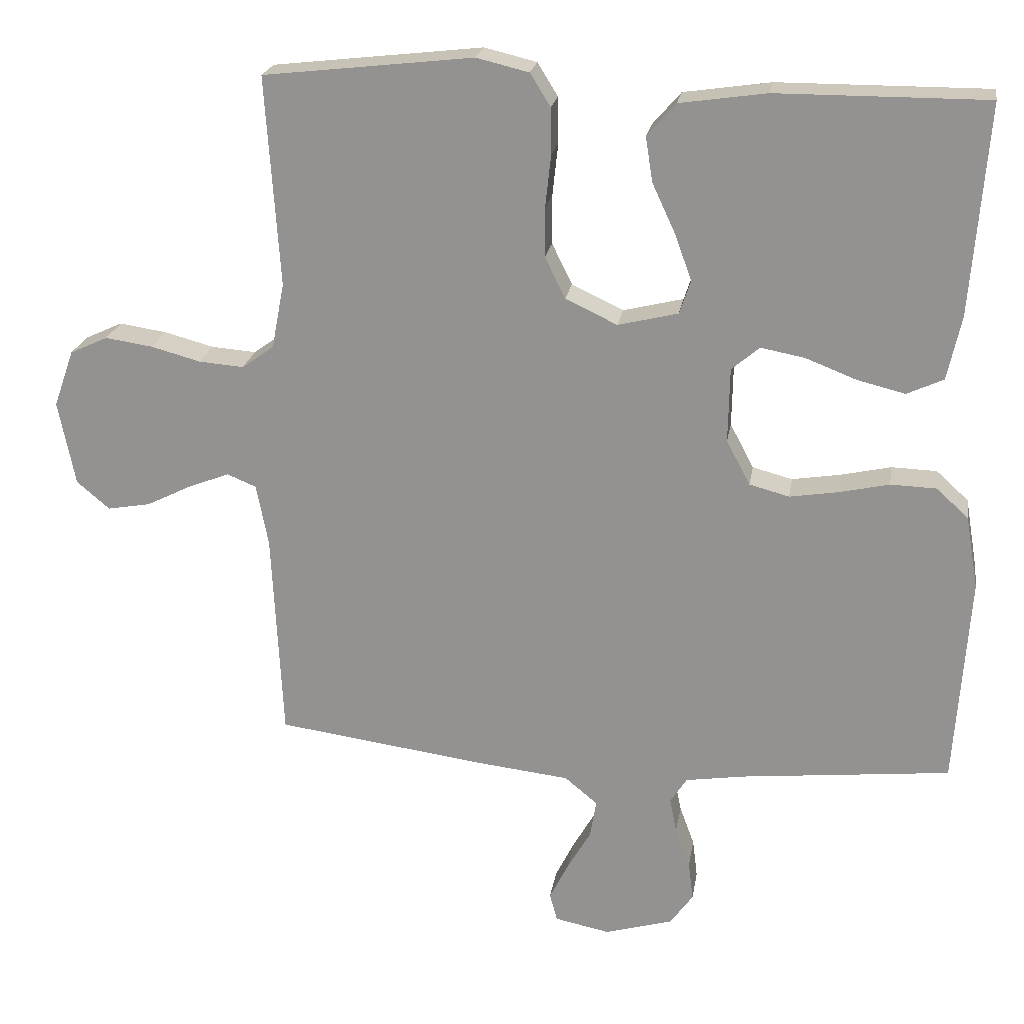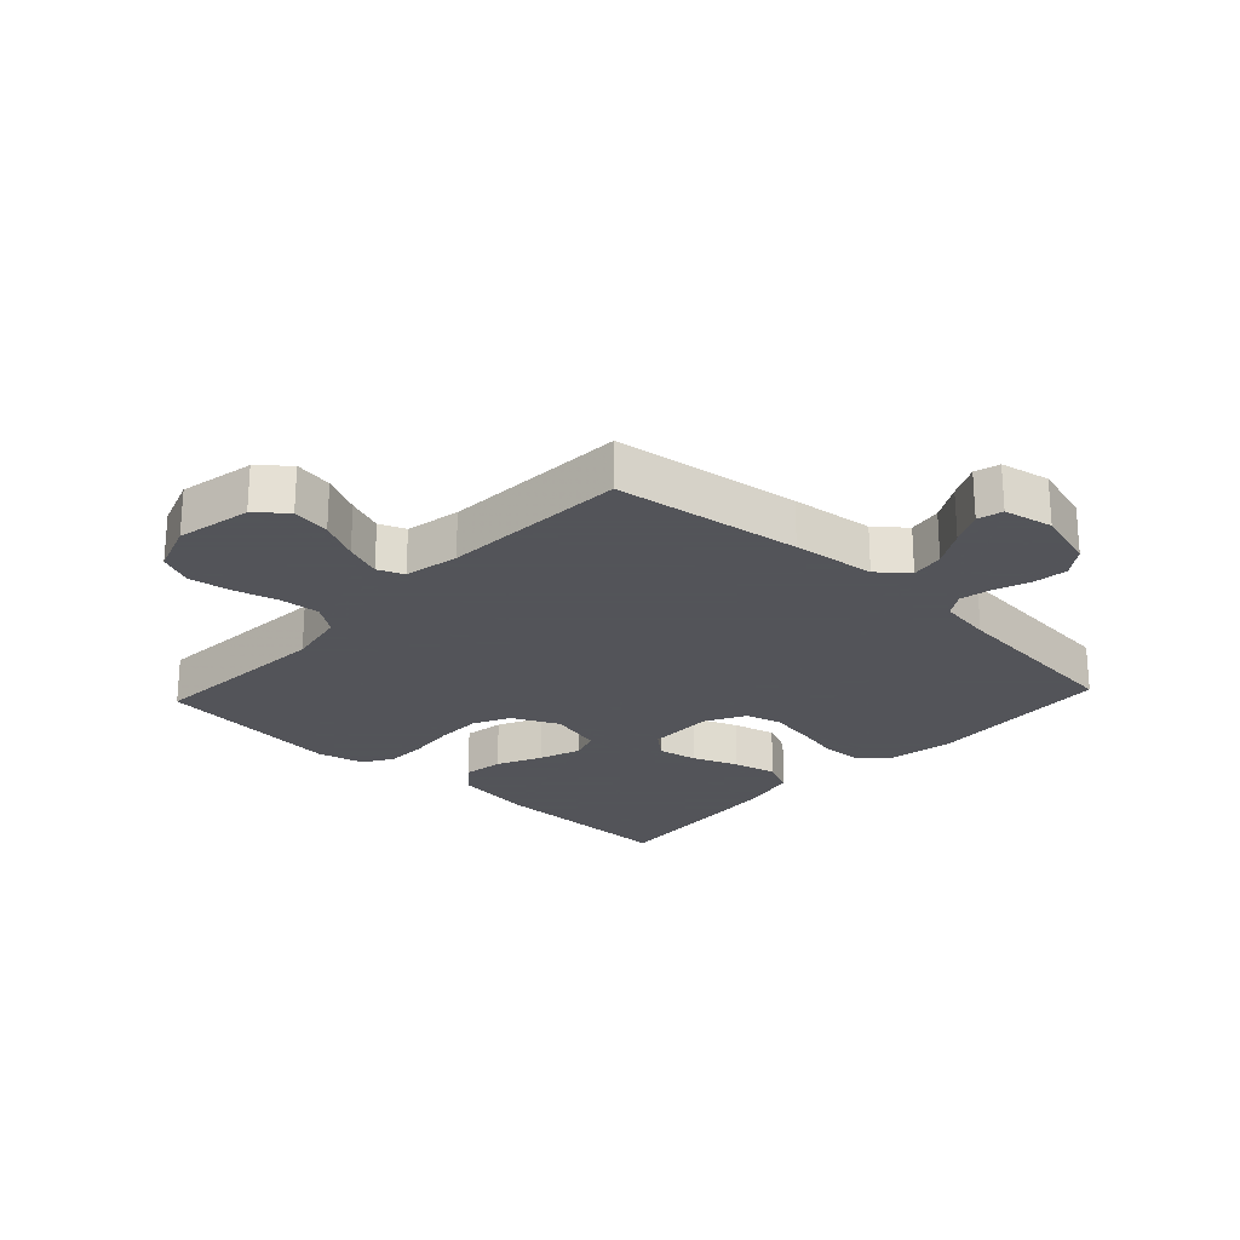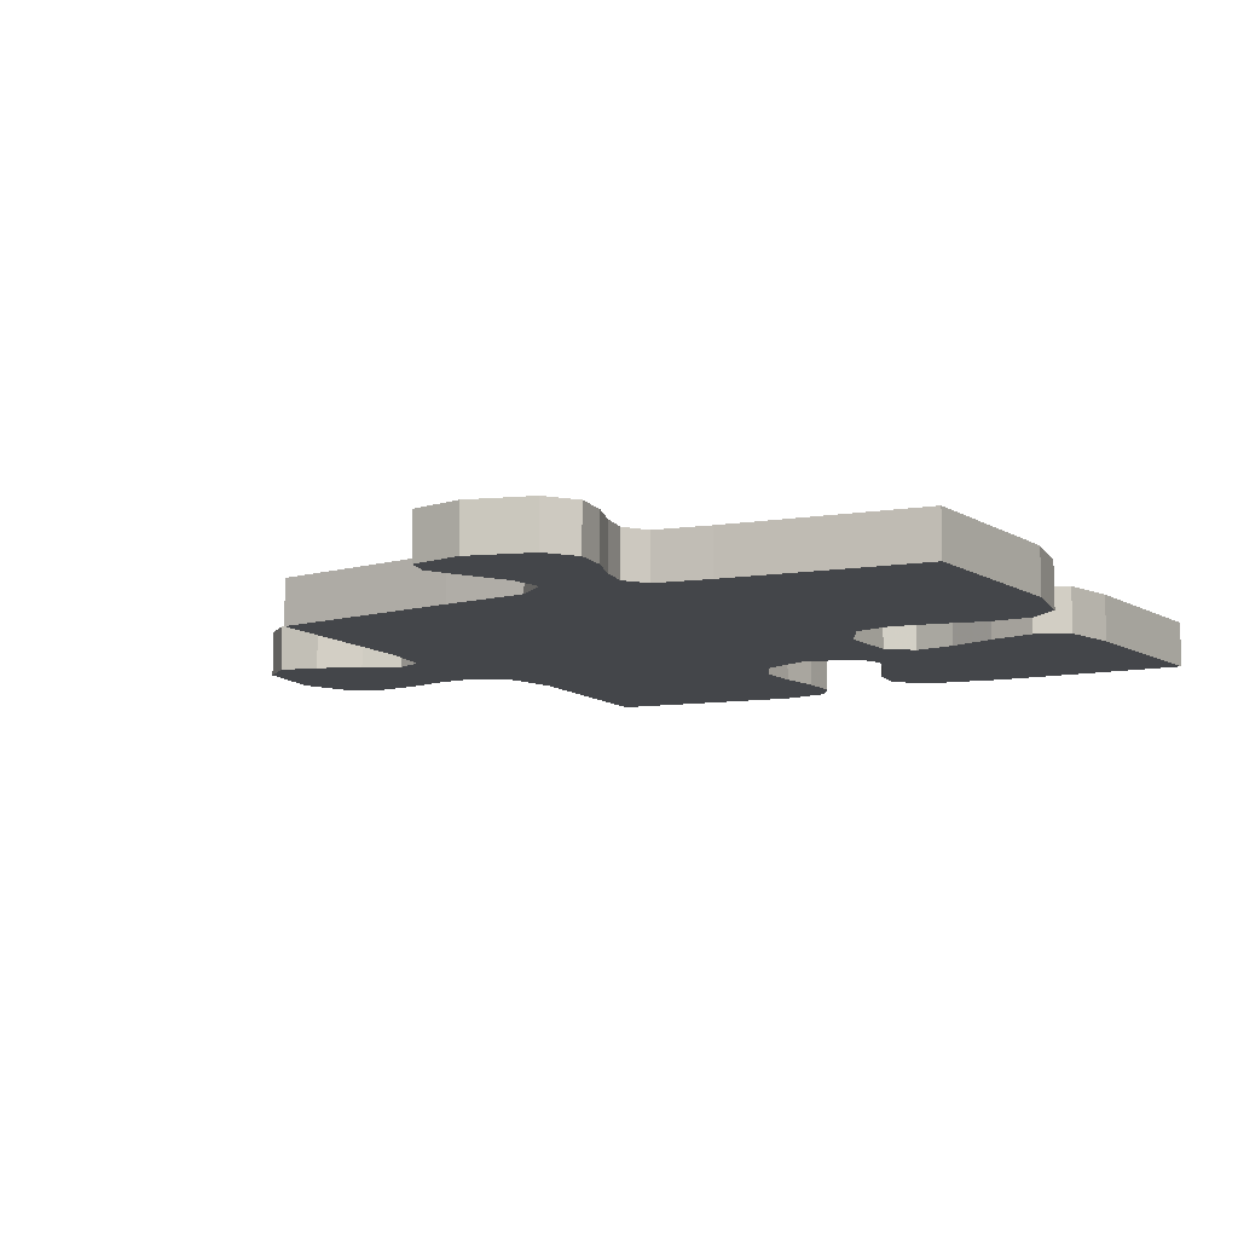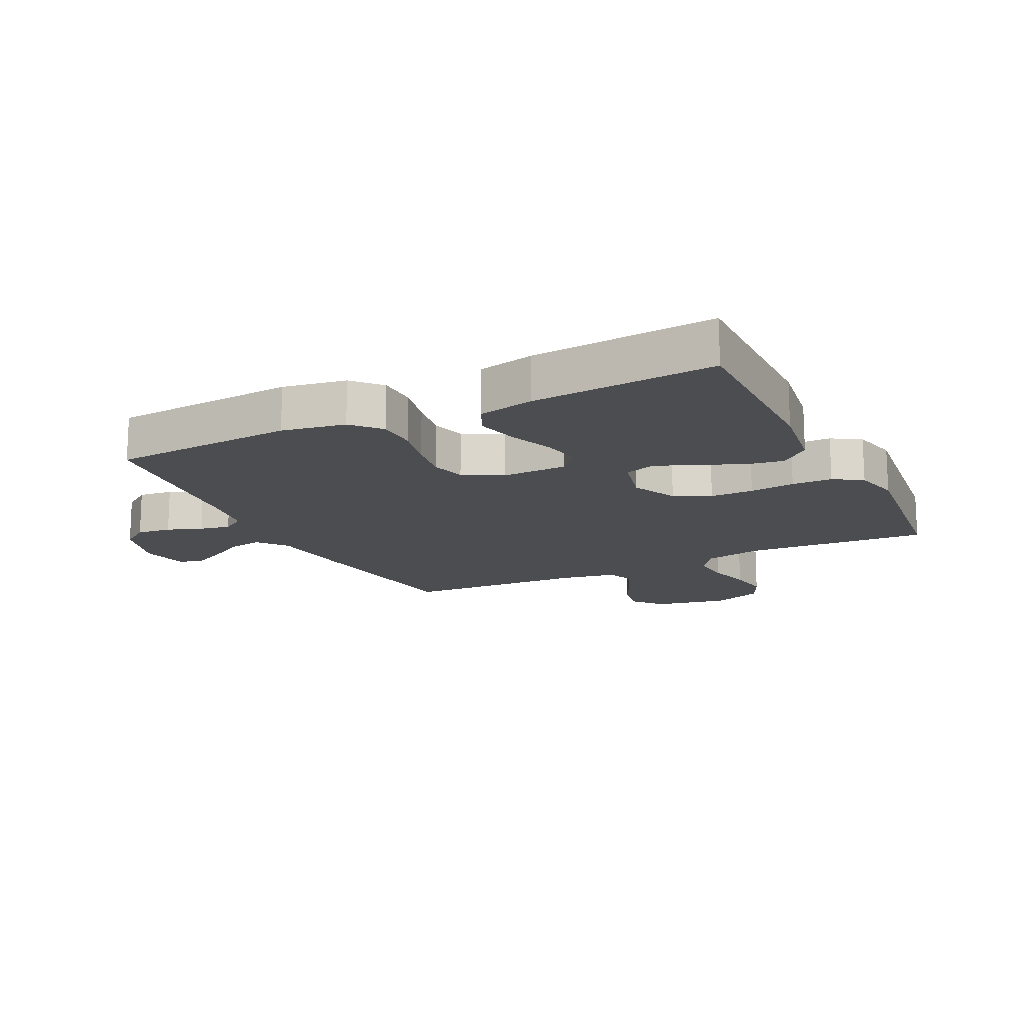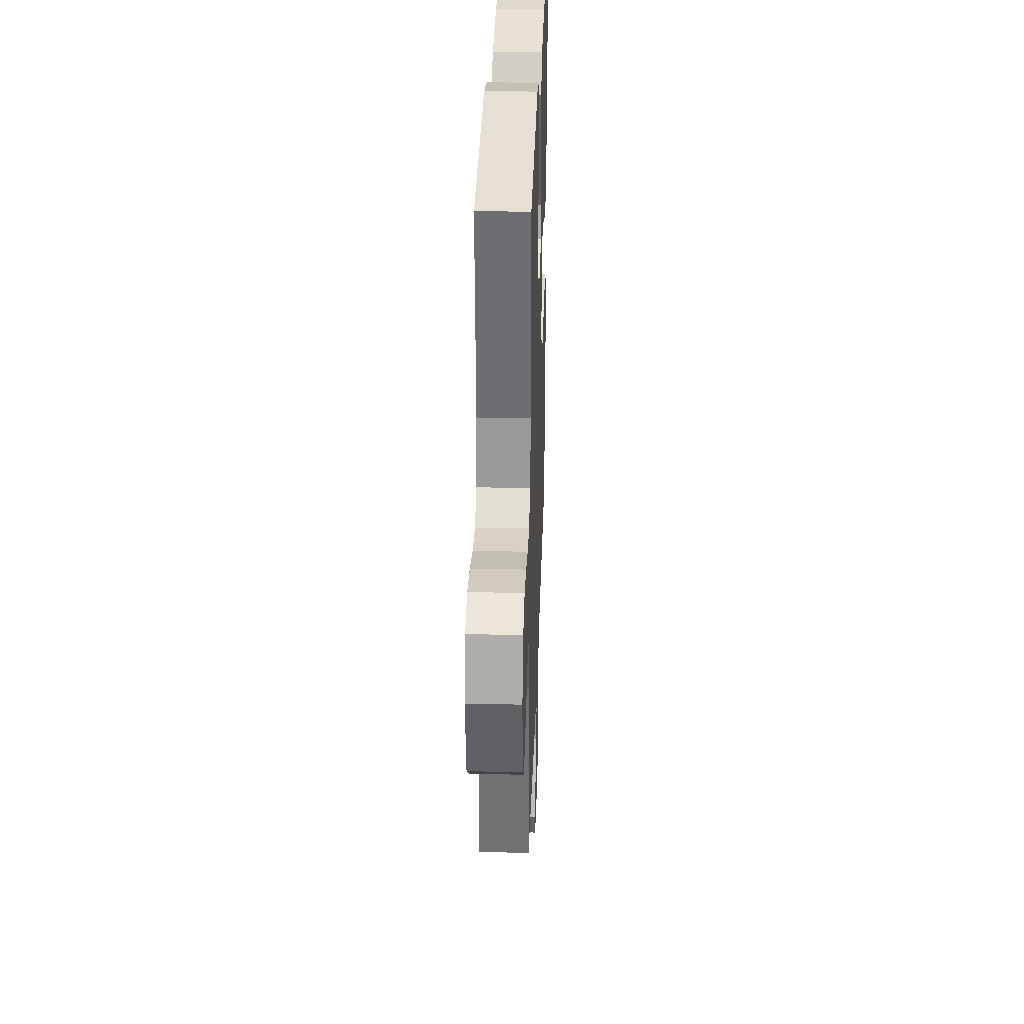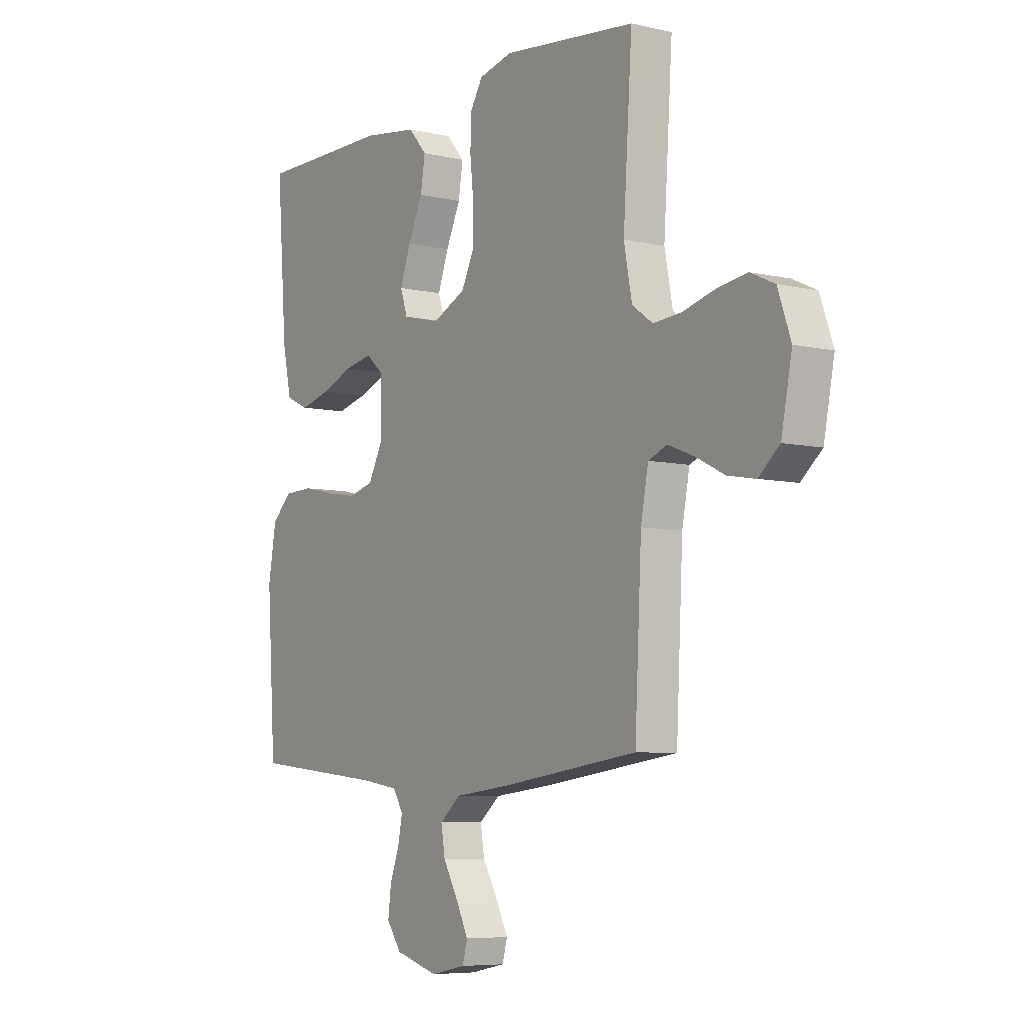
<metadata>
{"format":"obj","ext":"obj","renderer":"f3d","projection":"perspective","resolution":1024,"background":"white","views":[{"elev":21.8,"azim":-170.9,"up":"+Z"},{"elev":-23.9,"azim":137.0,"up":"+Y"},{"elev":-9.6,"azim":-150.8,"up":"+Y"},{"elev":-15.7,"azim":-63.8,"up":"+Y"},{"elev":31.6,"azim":91.9,"up":"+Z"},{"elev":-6.7,"azim":55.9,"up":"+Z"}]}
</metadata>
<code>
v -0.5 0.07 -0.5
v -0.52 0.07 -0.2
v -0.502 0.07 -0.096
v -0.456 0.07 -0.054
v -0.391 0.07 -0.052
v -0.319 0.07 -0.068
v -0.25 0.07 -0.079
v -0.193 0.07 -0.064
v -0.159 0.07 0
v -0.161 0.07 0.107
v -0.201 0.07 0.141
v -0.264 0.07 0.129
v -0.336 0.07 0.101
v -0.405 0.07 0.084
v -0.457 0.07 0.108
v -0.477 0.07 0.2
v -0.5 0.07 0.5
v -0.2 0.07 0.499
v -0.076 0.07 0.481
v -0.035 0.07 0.434
v -0.045 0.07 0.37
v -0.078 0.07 0.299
v -0.102 0.07 0.233
v -0.086 0.07 0.185
v 0 0.07 0.164
v 0.074 0.07 0.199
v 0.103 0.07 0.258
v 0.103 0.07 0.329
v 0.095 0.07 0.403
v 0.096 0.07 0.469
v 0.125 0.07 0.516
v 0.2 0.07 0.534
v 0.5 0.07 0.5
v 0.48 0.07 0.2
v 0.498 0.07 0.106
v 0.544 0.07 0.073
v 0.608 0.07 0.078
v 0.679 0.07 0.097
v 0.747 0.07 0.107
v 0.801 0.07 0.082
v 0.83 0.07 0
v 0.806 0.07 -0.121
v 0.759 0.07 -0.161
v 0.697 0.07 -0.15
v 0.633 0.07 -0.118
v 0.574 0.07 -0.095
v 0.532 0.07 -0.112
v 0.515 0.07 -0.2
v 0.5 0.07 -0.5
v 0.2 0.07 -0.541
v 0.067 0.07 -0.556
v 0.02 0.07 -0.595
v 0.029 0.07 -0.649
v 0.063 0.07 -0.708
v 0.09 0.07 -0.762
v 0.079 0.07 -0.802
v 0 0.07 -0.818
v -0.097 0.07 -0.79
v -0.13 0.07 -0.744
v -0.123 0.07 -0.688
v -0.102 0.07 -0.631
v -0.092 0.07 -0.581
v -0.116 0.07 -0.544
v -0.2 0.07 -0.531
v -0.5 0 -0.5
v -0.52 0 -0.2
v -0.502 0 -0.096
v -0.456 0 -0.054
v -0.391 0 -0.052
v -0.319 0 -0.068
v -0.25 0 -0.079
v -0.193 0 -0.064
v -0.159 0 0
v -0.161 0 0.107
v -0.201 0 0.141
v -0.264 0 0.129
v -0.336 0 0.101
v -0.405 0 0.084
v -0.457 0 0.108
v -0.477 0 0.2
v -0.5 0 0.5
v -0.2 0 0.499
v -0.076 0 0.481
v -0.035 0 0.434
v -0.045 0 0.37
v -0.078 0 0.299
v -0.102 0 0.233
v -0.086 0 0.185
v 0 0 0.164
v 0.074 0 0.199
v 0.103 0 0.258
v 0.103 0 0.329
v 0.095 0 0.403
v 0.096 0 0.469
v 0.125 0 0.516
v 0.2 0 0.534
v 0.5 0 0.5
v 0.48 0 0.2
v 0.498 0 0.106
v 0.544 0 0.073
v 0.608 0 0.078
v 0.679 0 0.097
v 0.747 0 0.107
v 0.801 0 0.082
v 0.83 0 0
v 0.806 0 -0.121
v 0.759 0 -0.161
v 0.697 0 -0.15
v 0.633 0 -0.118
v 0.574 0 -0.095
v 0.532 0 -0.112
v 0.515 0 -0.2
v 0.5 0 -0.5
v 0.2 0 -0.541
v 0.067 0 -0.556
v 0.02 0 -0.595
v 0.029 0 -0.649
v 0.063 0 -0.708
v 0.09 0 -0.762
v 0.079 0 -0.802
v 0 0 -0.818
v -0.097 0 -0.79
v -0.13 0 -0.744
v -0.123 0 -0.688
v -0.102 0 -0.631
v -0.092 0 -0.581
v -0.116 0 -0.544
v -0.2 0 -0.531
f 58 59 60 61
f 58 61 62
f 57 58 62
f 56 57 62
f 53 54 55 56
f 53 56 62 63
f 48 49 50 51
f 47 48 51
f 47 51 52
f 42 43 44 45
f 42 45 46
f 41 42 46
f 40 41 46
f 37 38 39 40
f 36 37 40 46
f 35 36 46 47
f 31 32 33 34
f 28 29 30 31
f 27 28 31 34
f 26 27 34 35
f 19 20 21 22
f 19 22 23
f 18 19 23
f 17 18 23 24
f 15 16 17 24
f 12 13 14 15
f 11 12 15 24
f 3 4 5 6
f 3 6 7
f 64 1 2 3
f 63 64 3 7
f 52 53 63 7
f 25 26 35 47
f 10 11 24 25
f 9 10 25 47
f 8 9 47 52
f 7 8 52
f 125 124 123 122
f 126 125 122
f 126 122 121
f 126 121 120
f 120 119 118 117
f 127 126 120 117
f 115 114 113 112
f 115 112 111
f 116 115 111
f 109 108 107 106
f 110 109 106
f 110 106 105
f 110 105 104
f 104 103 102 101
f 110 104 101 100
f 111 110 100 99
f 98 97 96 95
f 95 94 93 92
f 98 95 92 91
f 99 98 91 90
f 86 85 84 83
f 87 86 83
f 87 83 82
f 88 87 82 81
f 88 81 80 79
f 79 78 77 76
f 88 79 76 75
f 70 69 68 67
f 71 70 67
f 67 66 65 128
f 71 67 128 127
f 71 127 117 116
f 111 99 90 89
f 89 88 75 74
f 111 89 74 73
f 116 111 73 72
f 116 72 71
f 1 65 66 2
f 2 66 67 3
f 3 67 68 4
f 4 68 69 5
f 5 69 70 6
f 6 70 71 7
f 7 71 72 8
f 8 72 73 9
f 9 73 74 10
f 10 74 75 11
f 11 75 76 12
f 12 76 77 13
f 13 77 78 14
f 14 78 79 15
f 15 79 80 16
f 16 80 81 17
f 17 81 82 18
f 18 82 83 19
f 19 83 84 20
f 20 84 85 21
f 21 85 86 22
f 22 86 87 23
f 23 87 88 24
f 24 88 89 25
f 25 89 90 26
f 26 90 91 27
f 27 91 92 28
f 28 92 93 29
f 29 93 94 30
f 30 94 95 31
f 31 95 96 32
f 32 96 97 33
f 33 97 98 34
f 34 98 99 35
f 35 99 100 36
f 36 100 101 37
f 37 101 102 38
f 38 102 103 39
f 39 103 104 40
f 40 104 105 41
f 41 105 106 42
f 42 106 107 43
f 43 107 108 44
f 44 108 109 45
f 45 109 110 46
f 46 110 111 47
f 47 111 112 48
f 48 112 113 49
f 49 113 114 50
f 50 114 115 51
f 51 115 116 52
f 52 116 117 53
f 53 117 118 54
f 54 118 119 55
f 55 119 120 56
f 56 120 121 57
f 57 121 122 58
f 58 122 123 59
f 59 123 124 60
f 60 124 125 61
f 61 125 126 62
f 62 126 127 63
f 63 127 128 64
f 64 128 65 1

</code>
